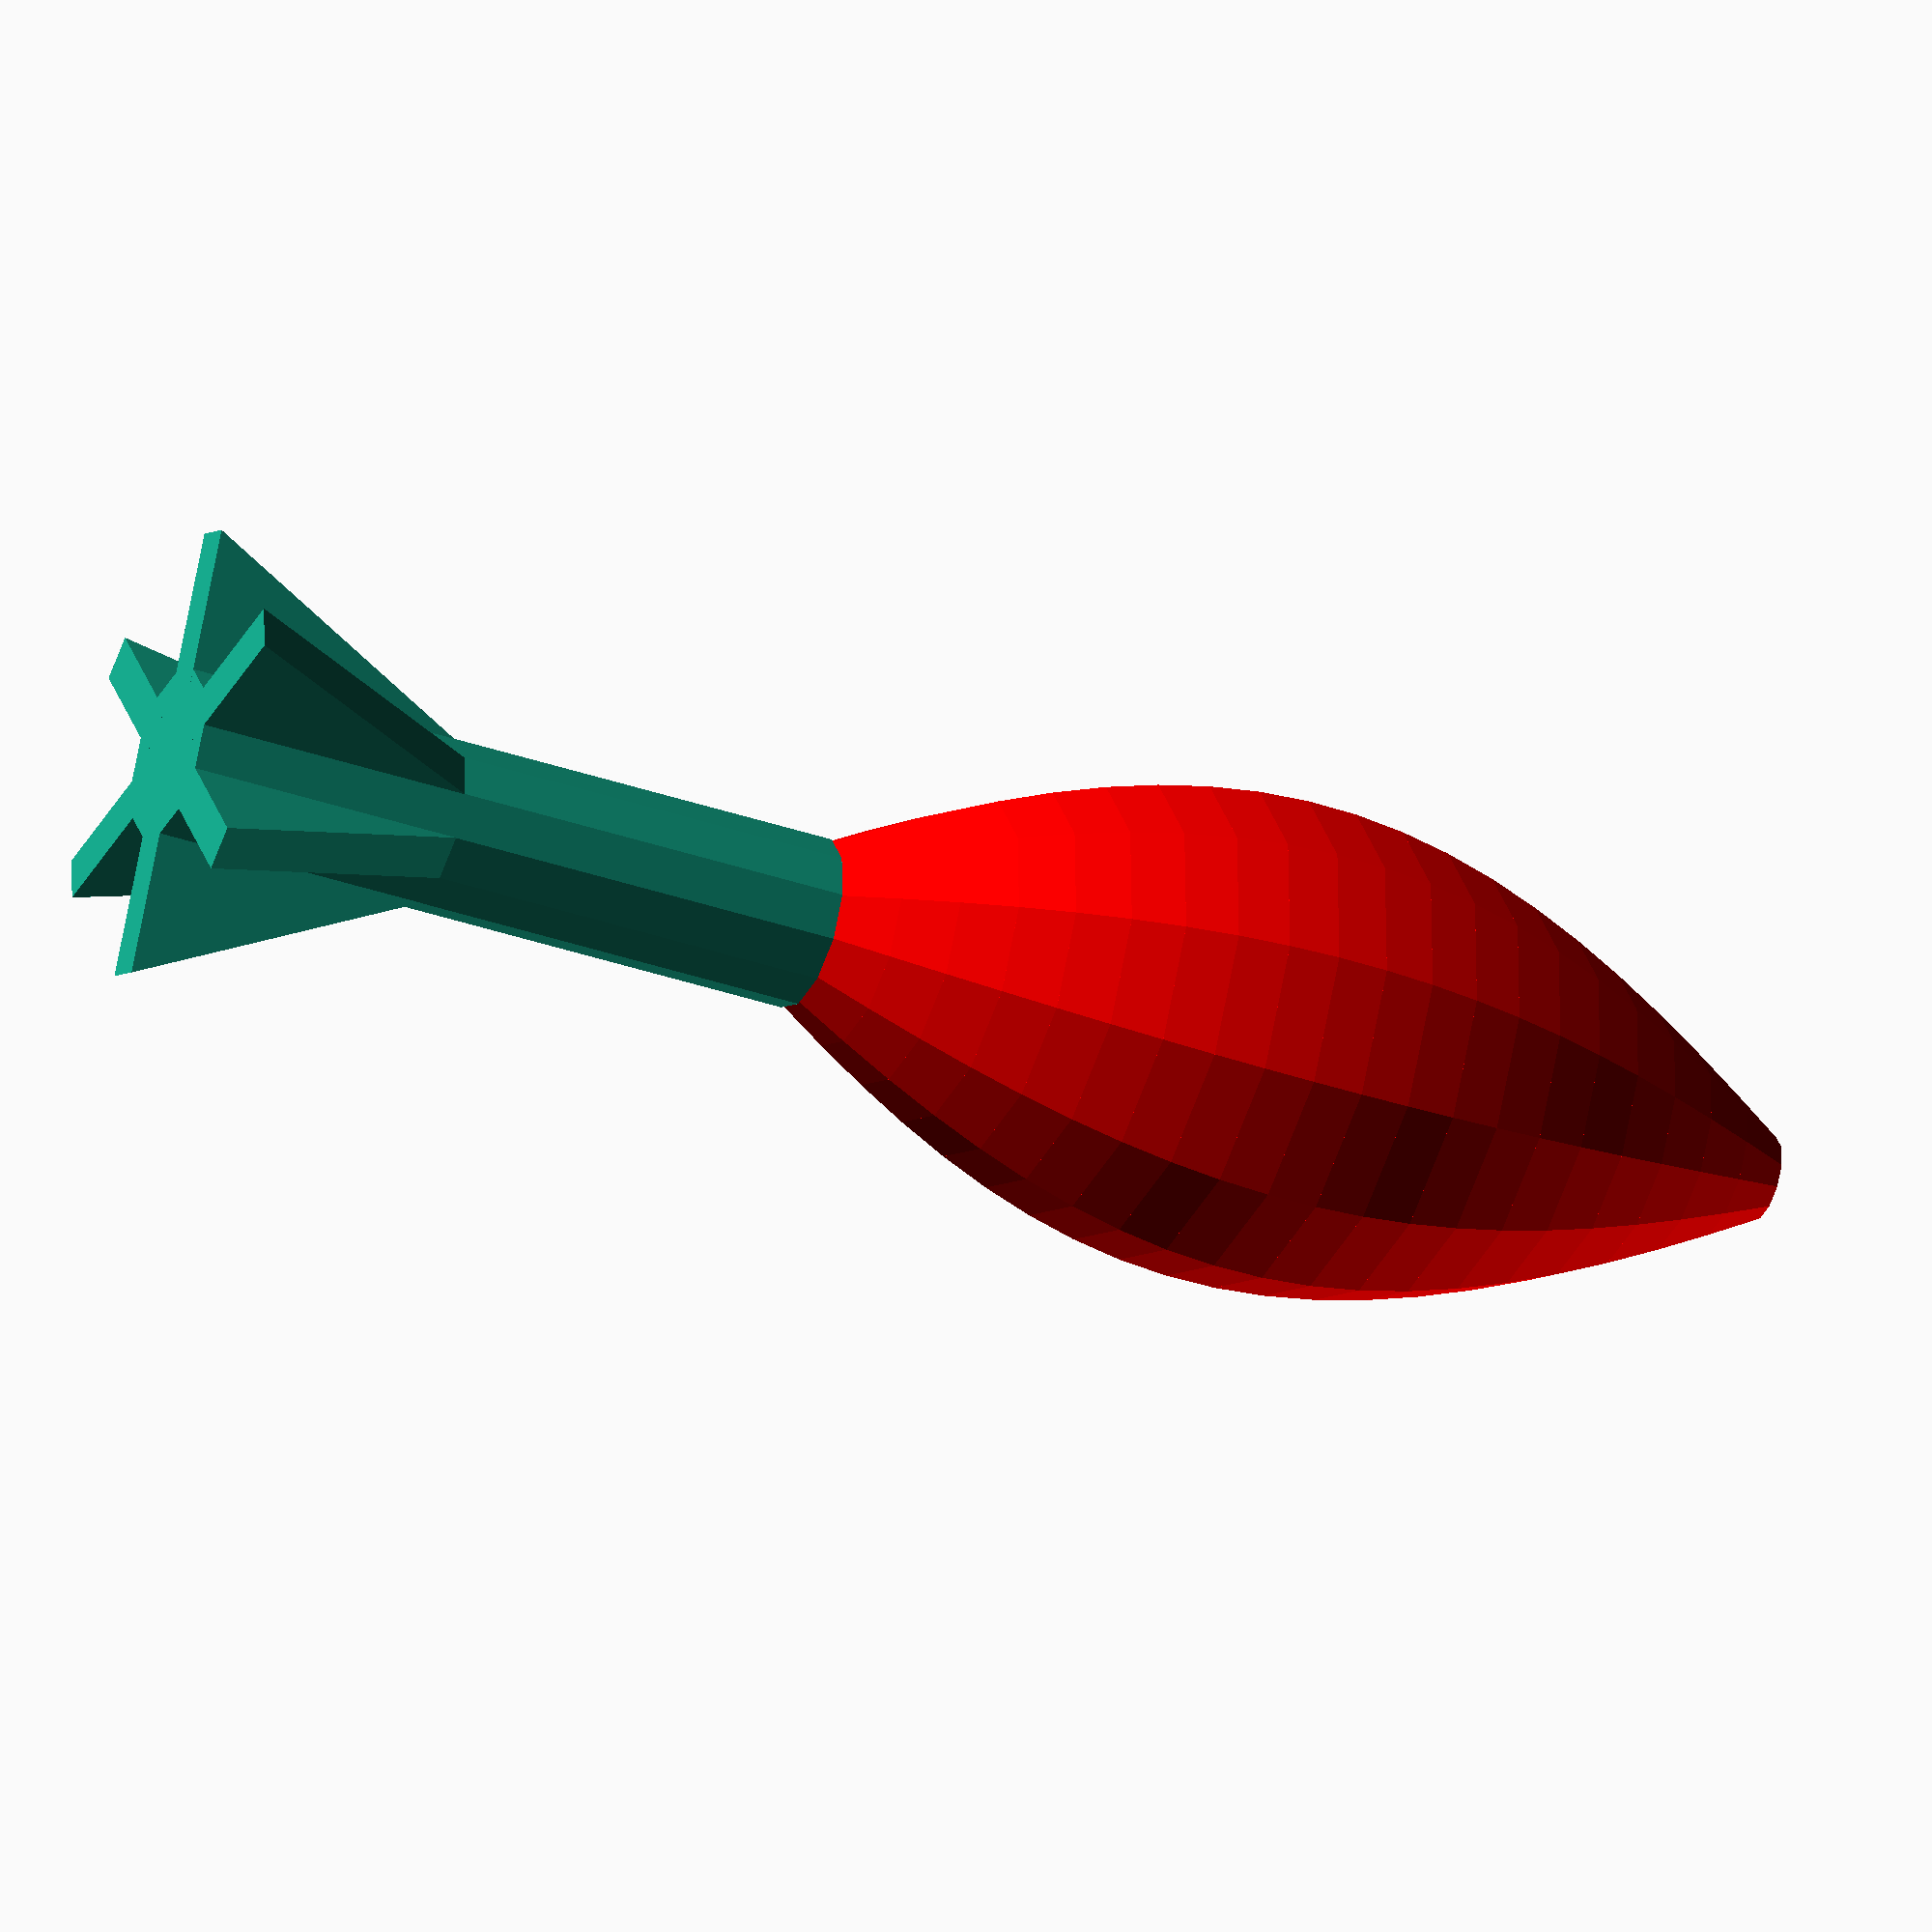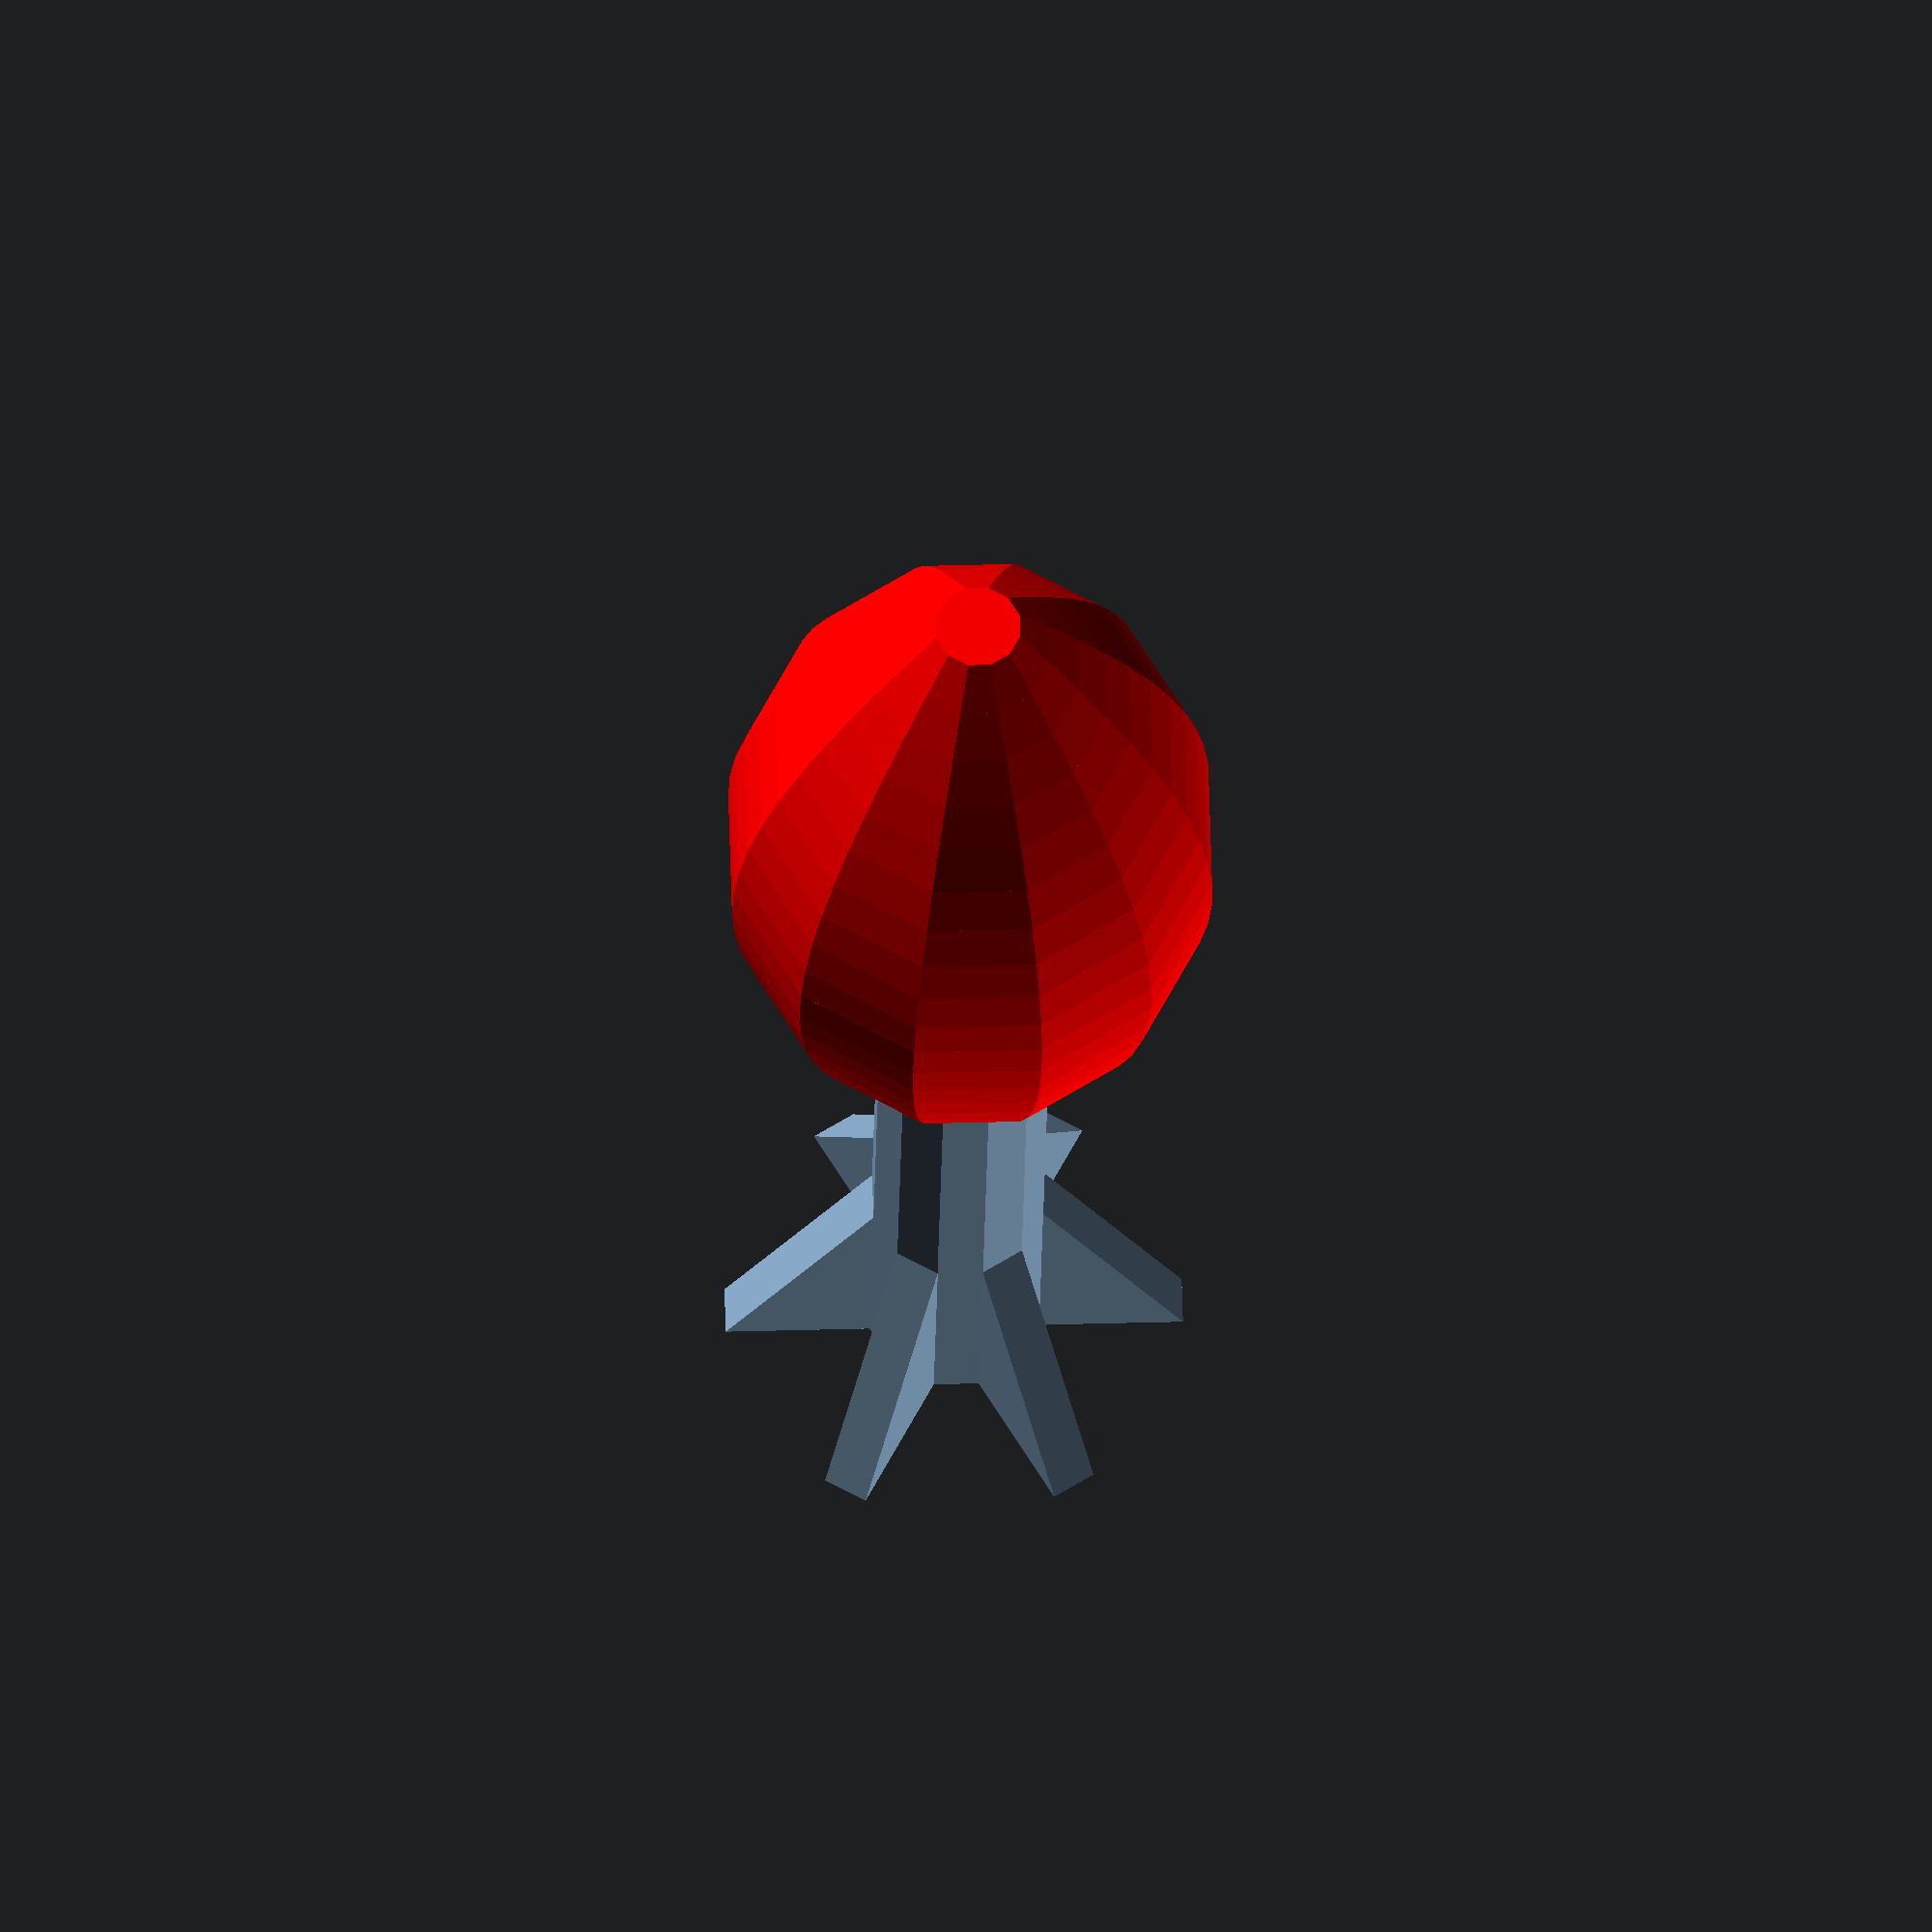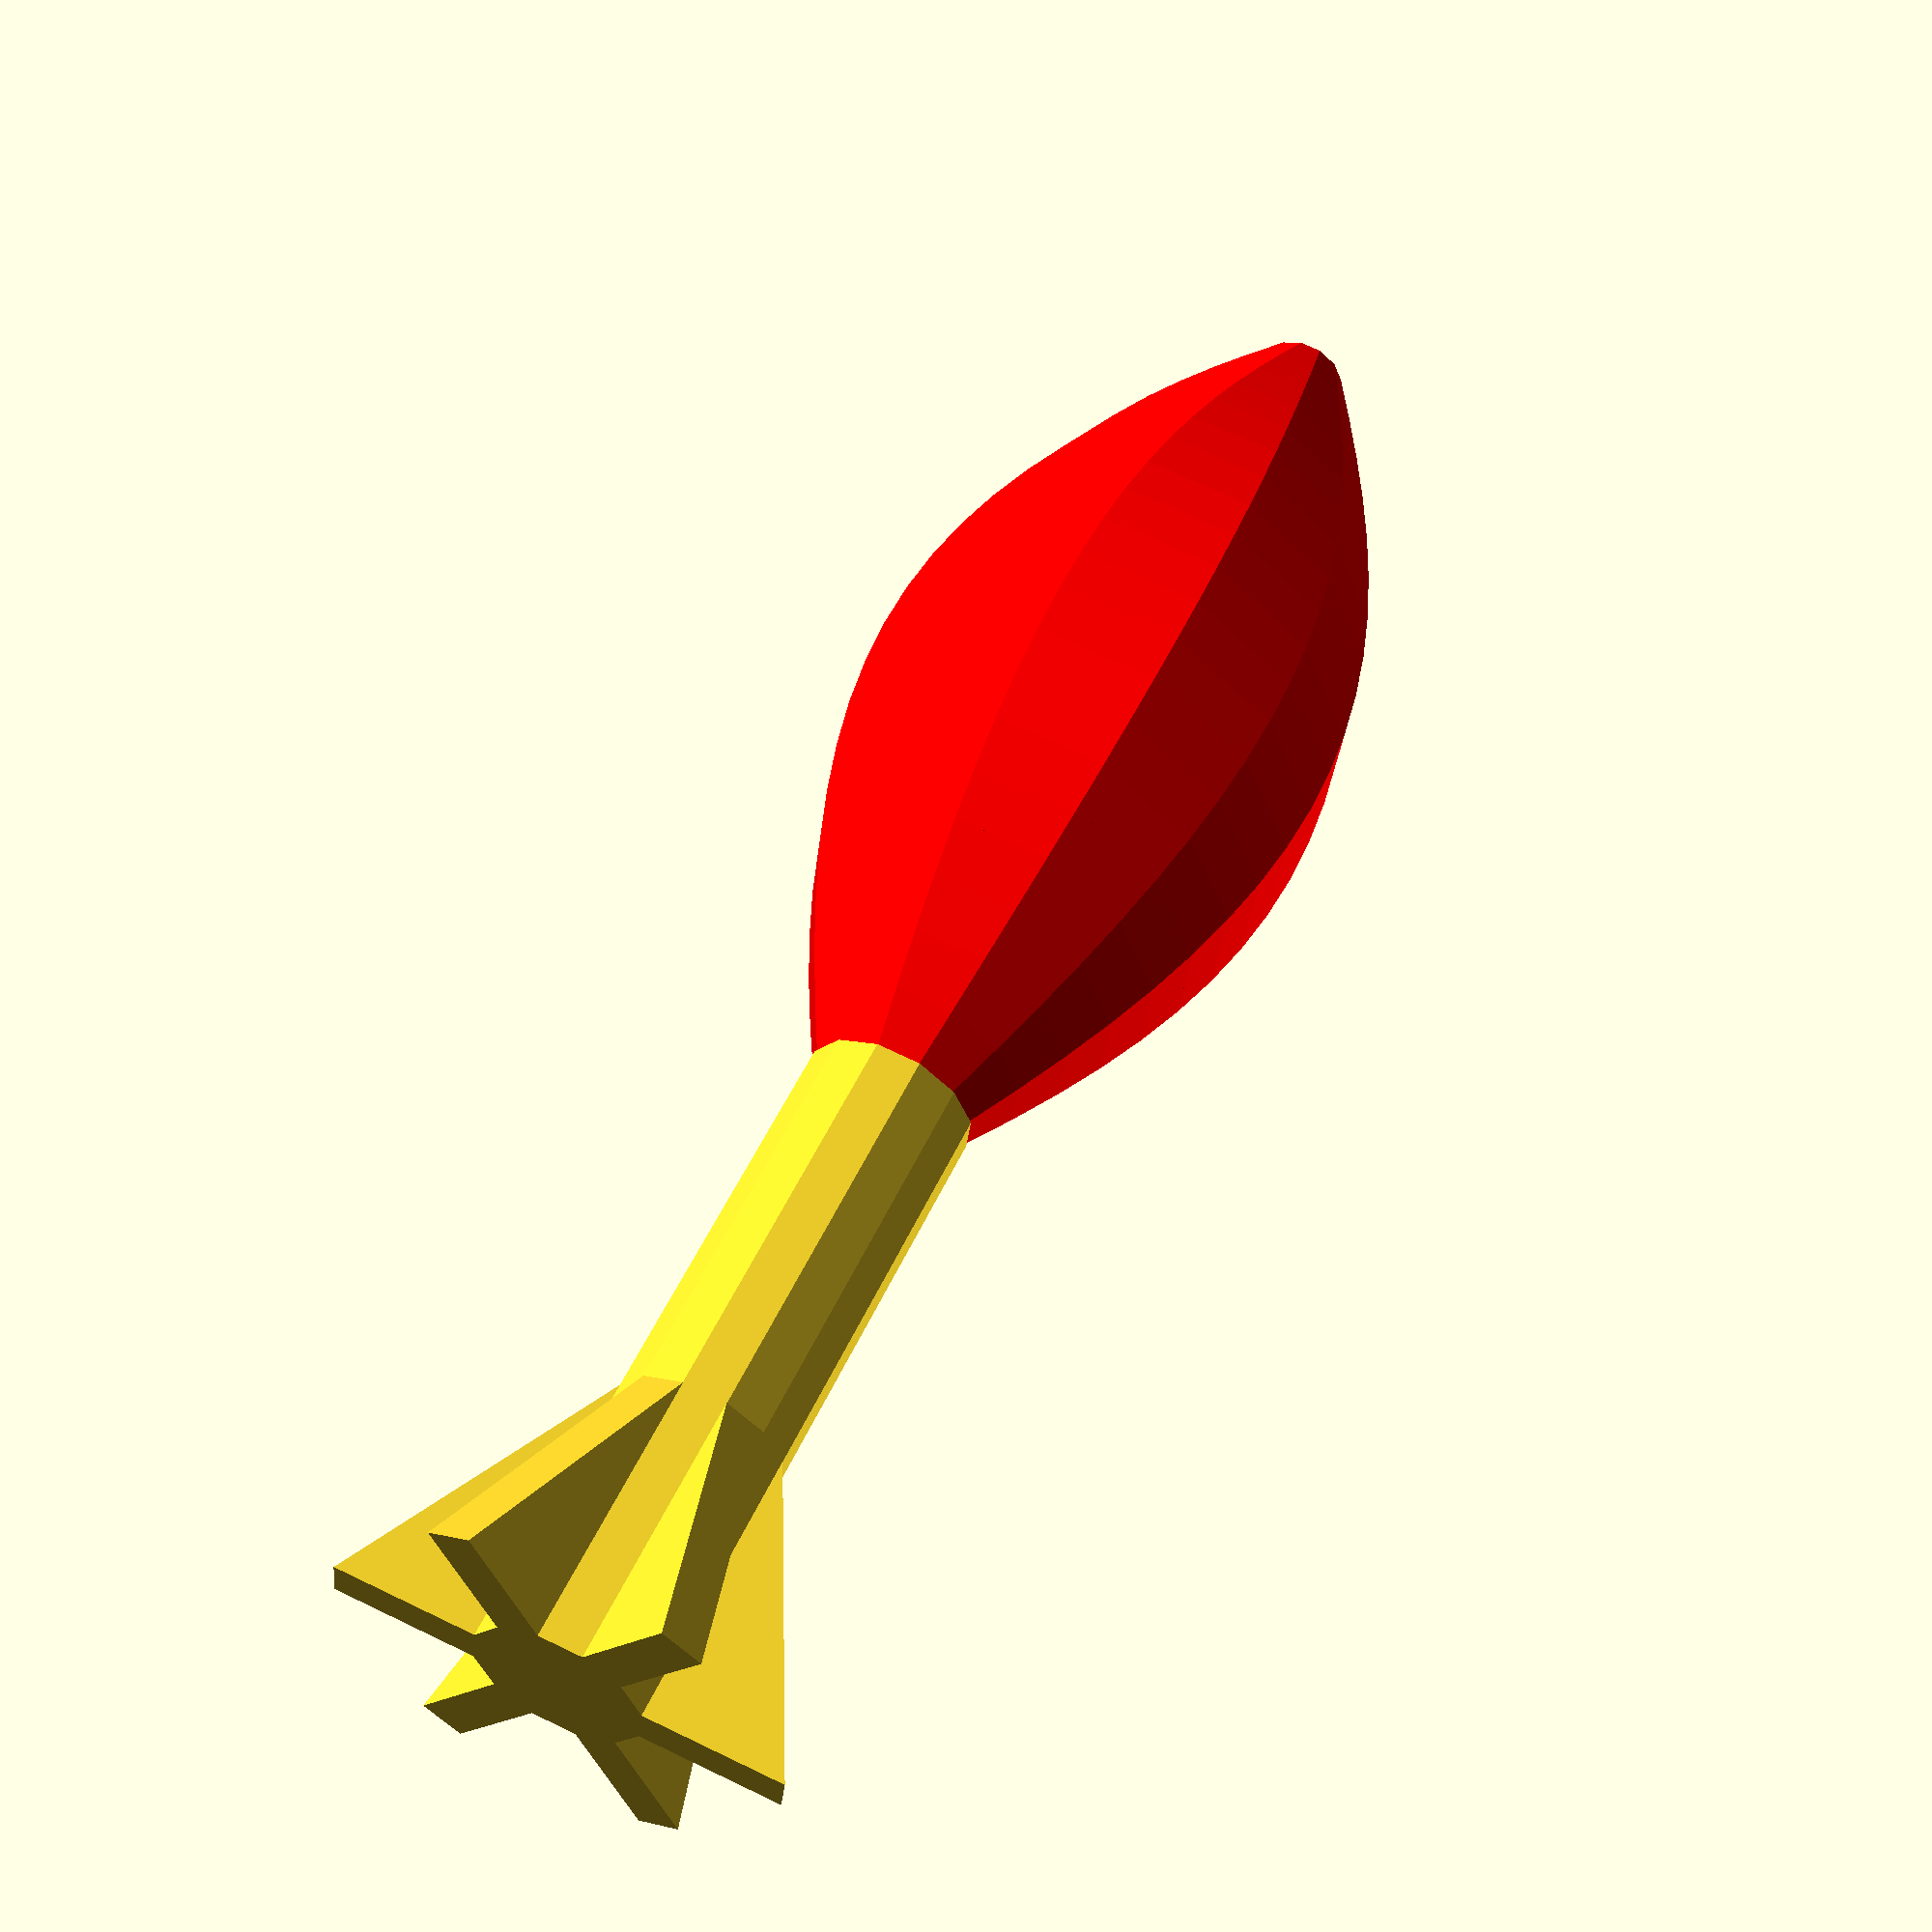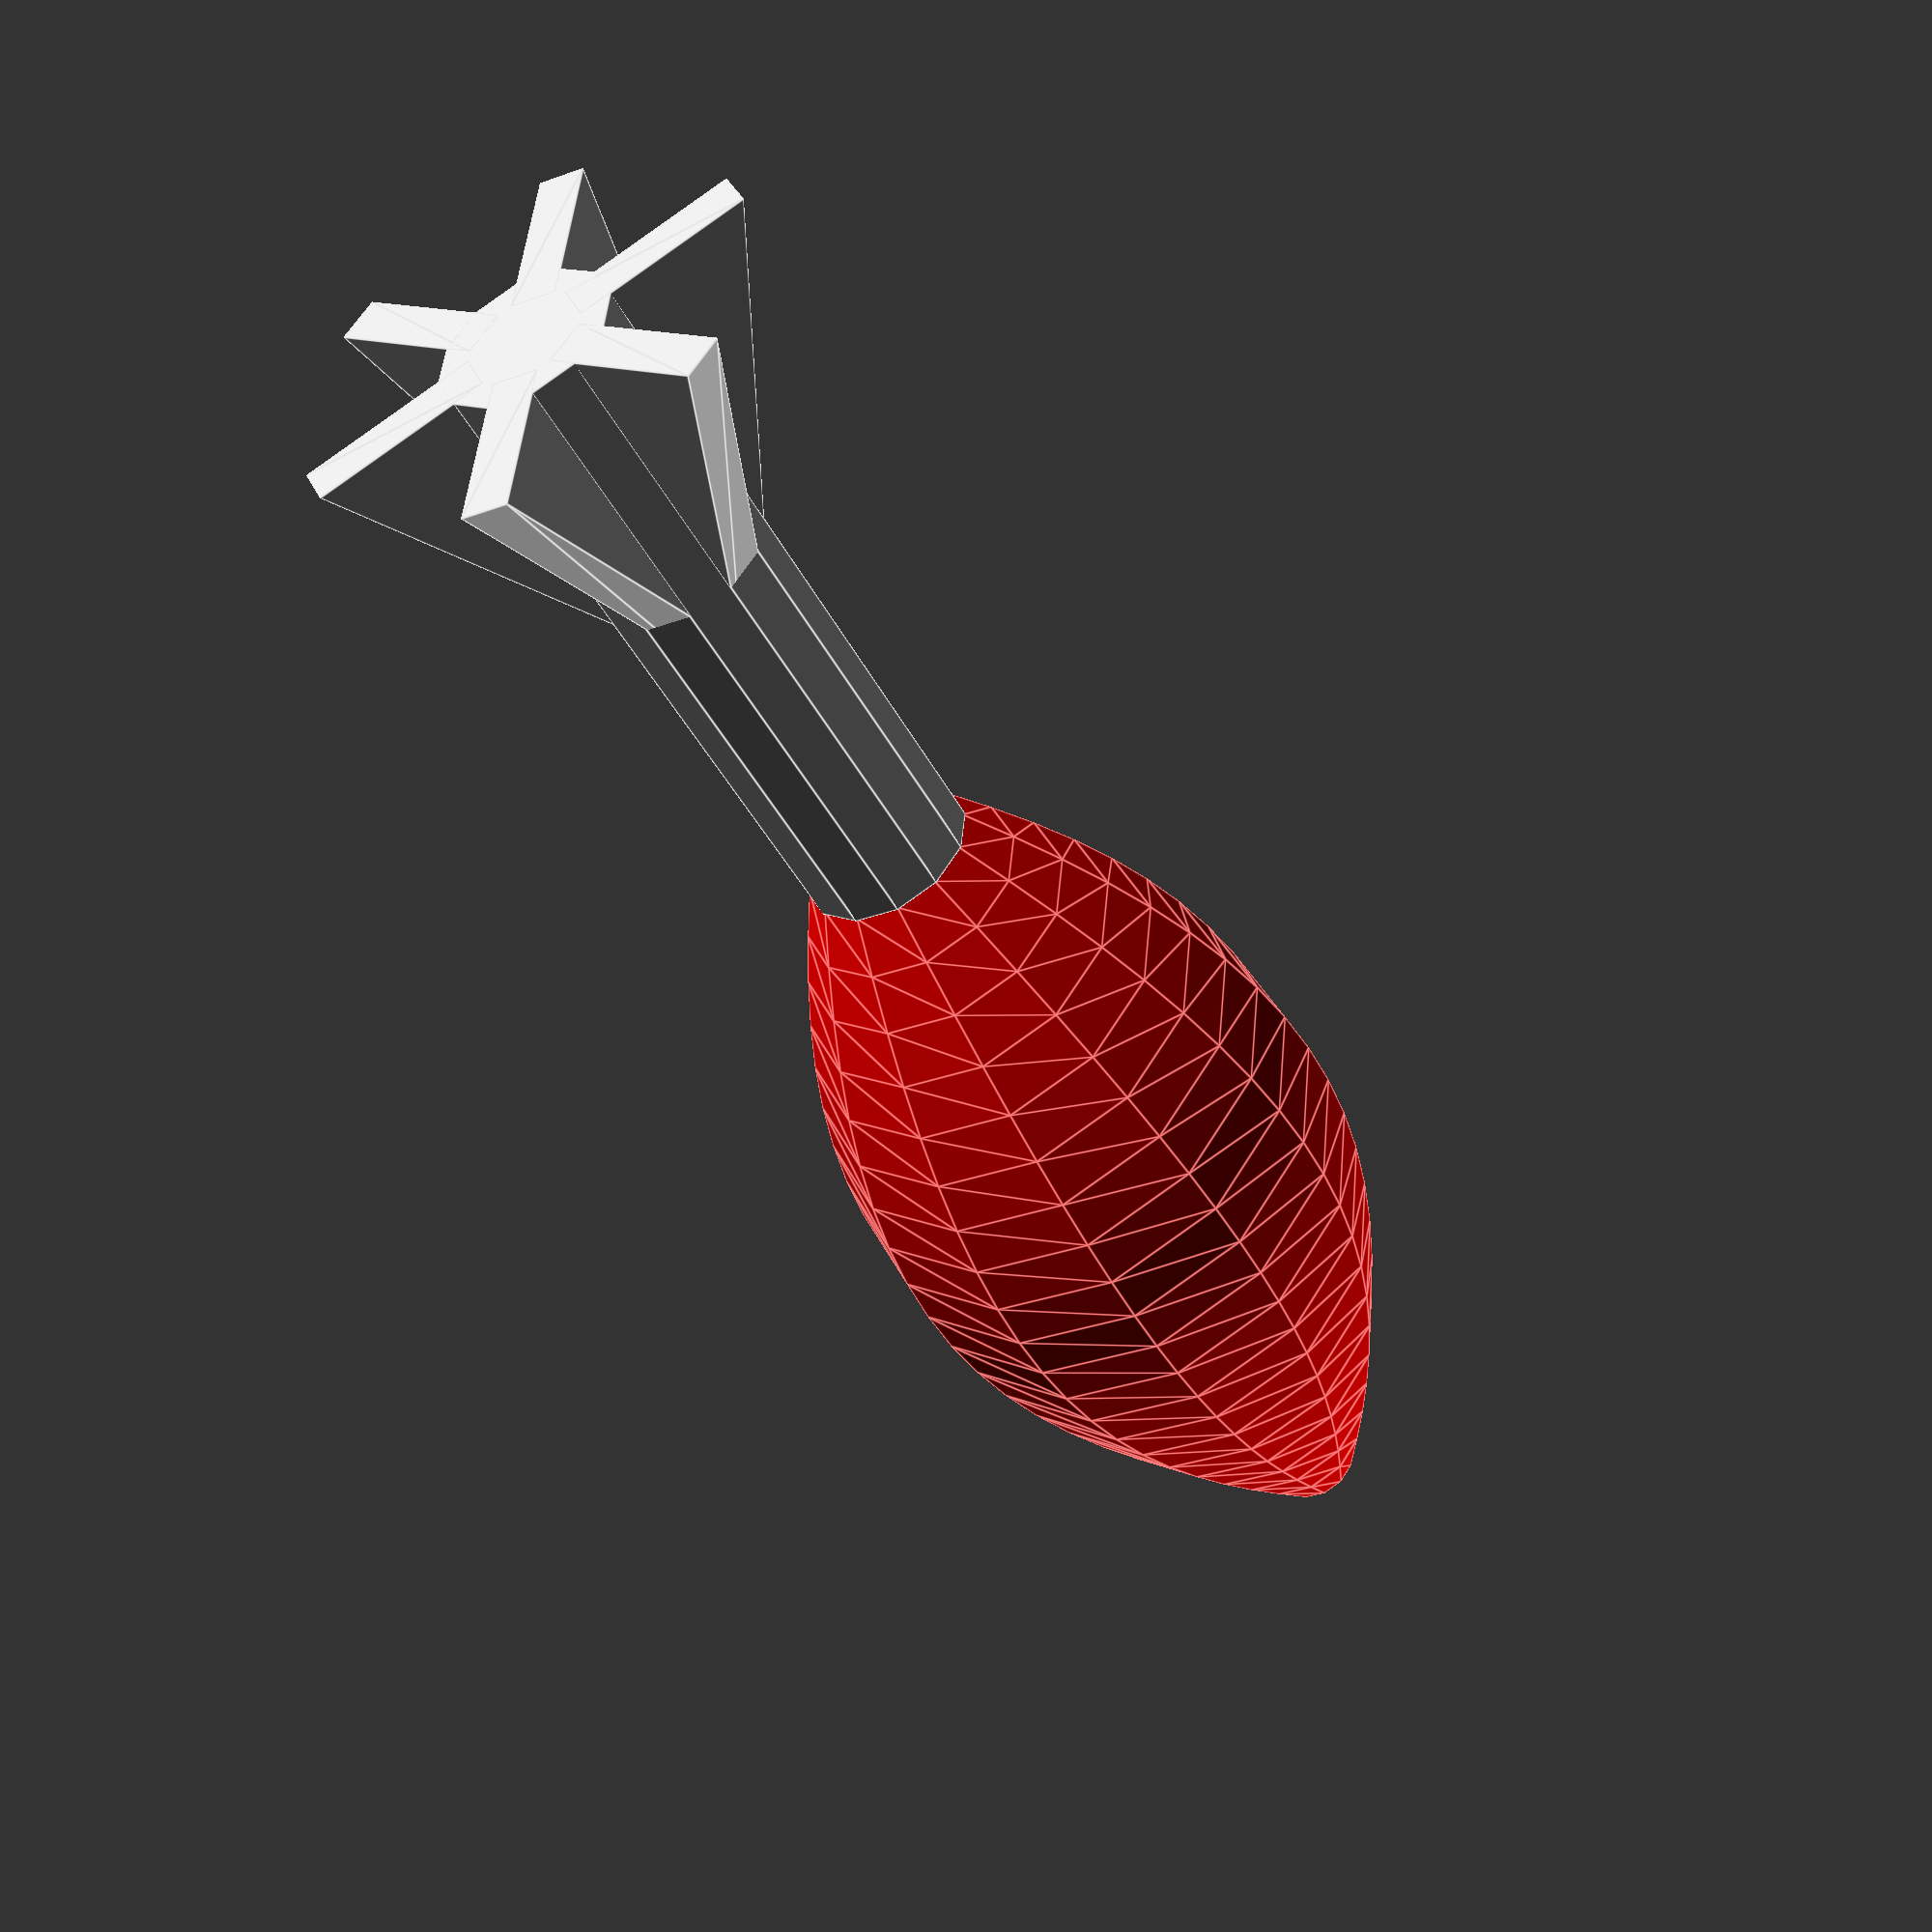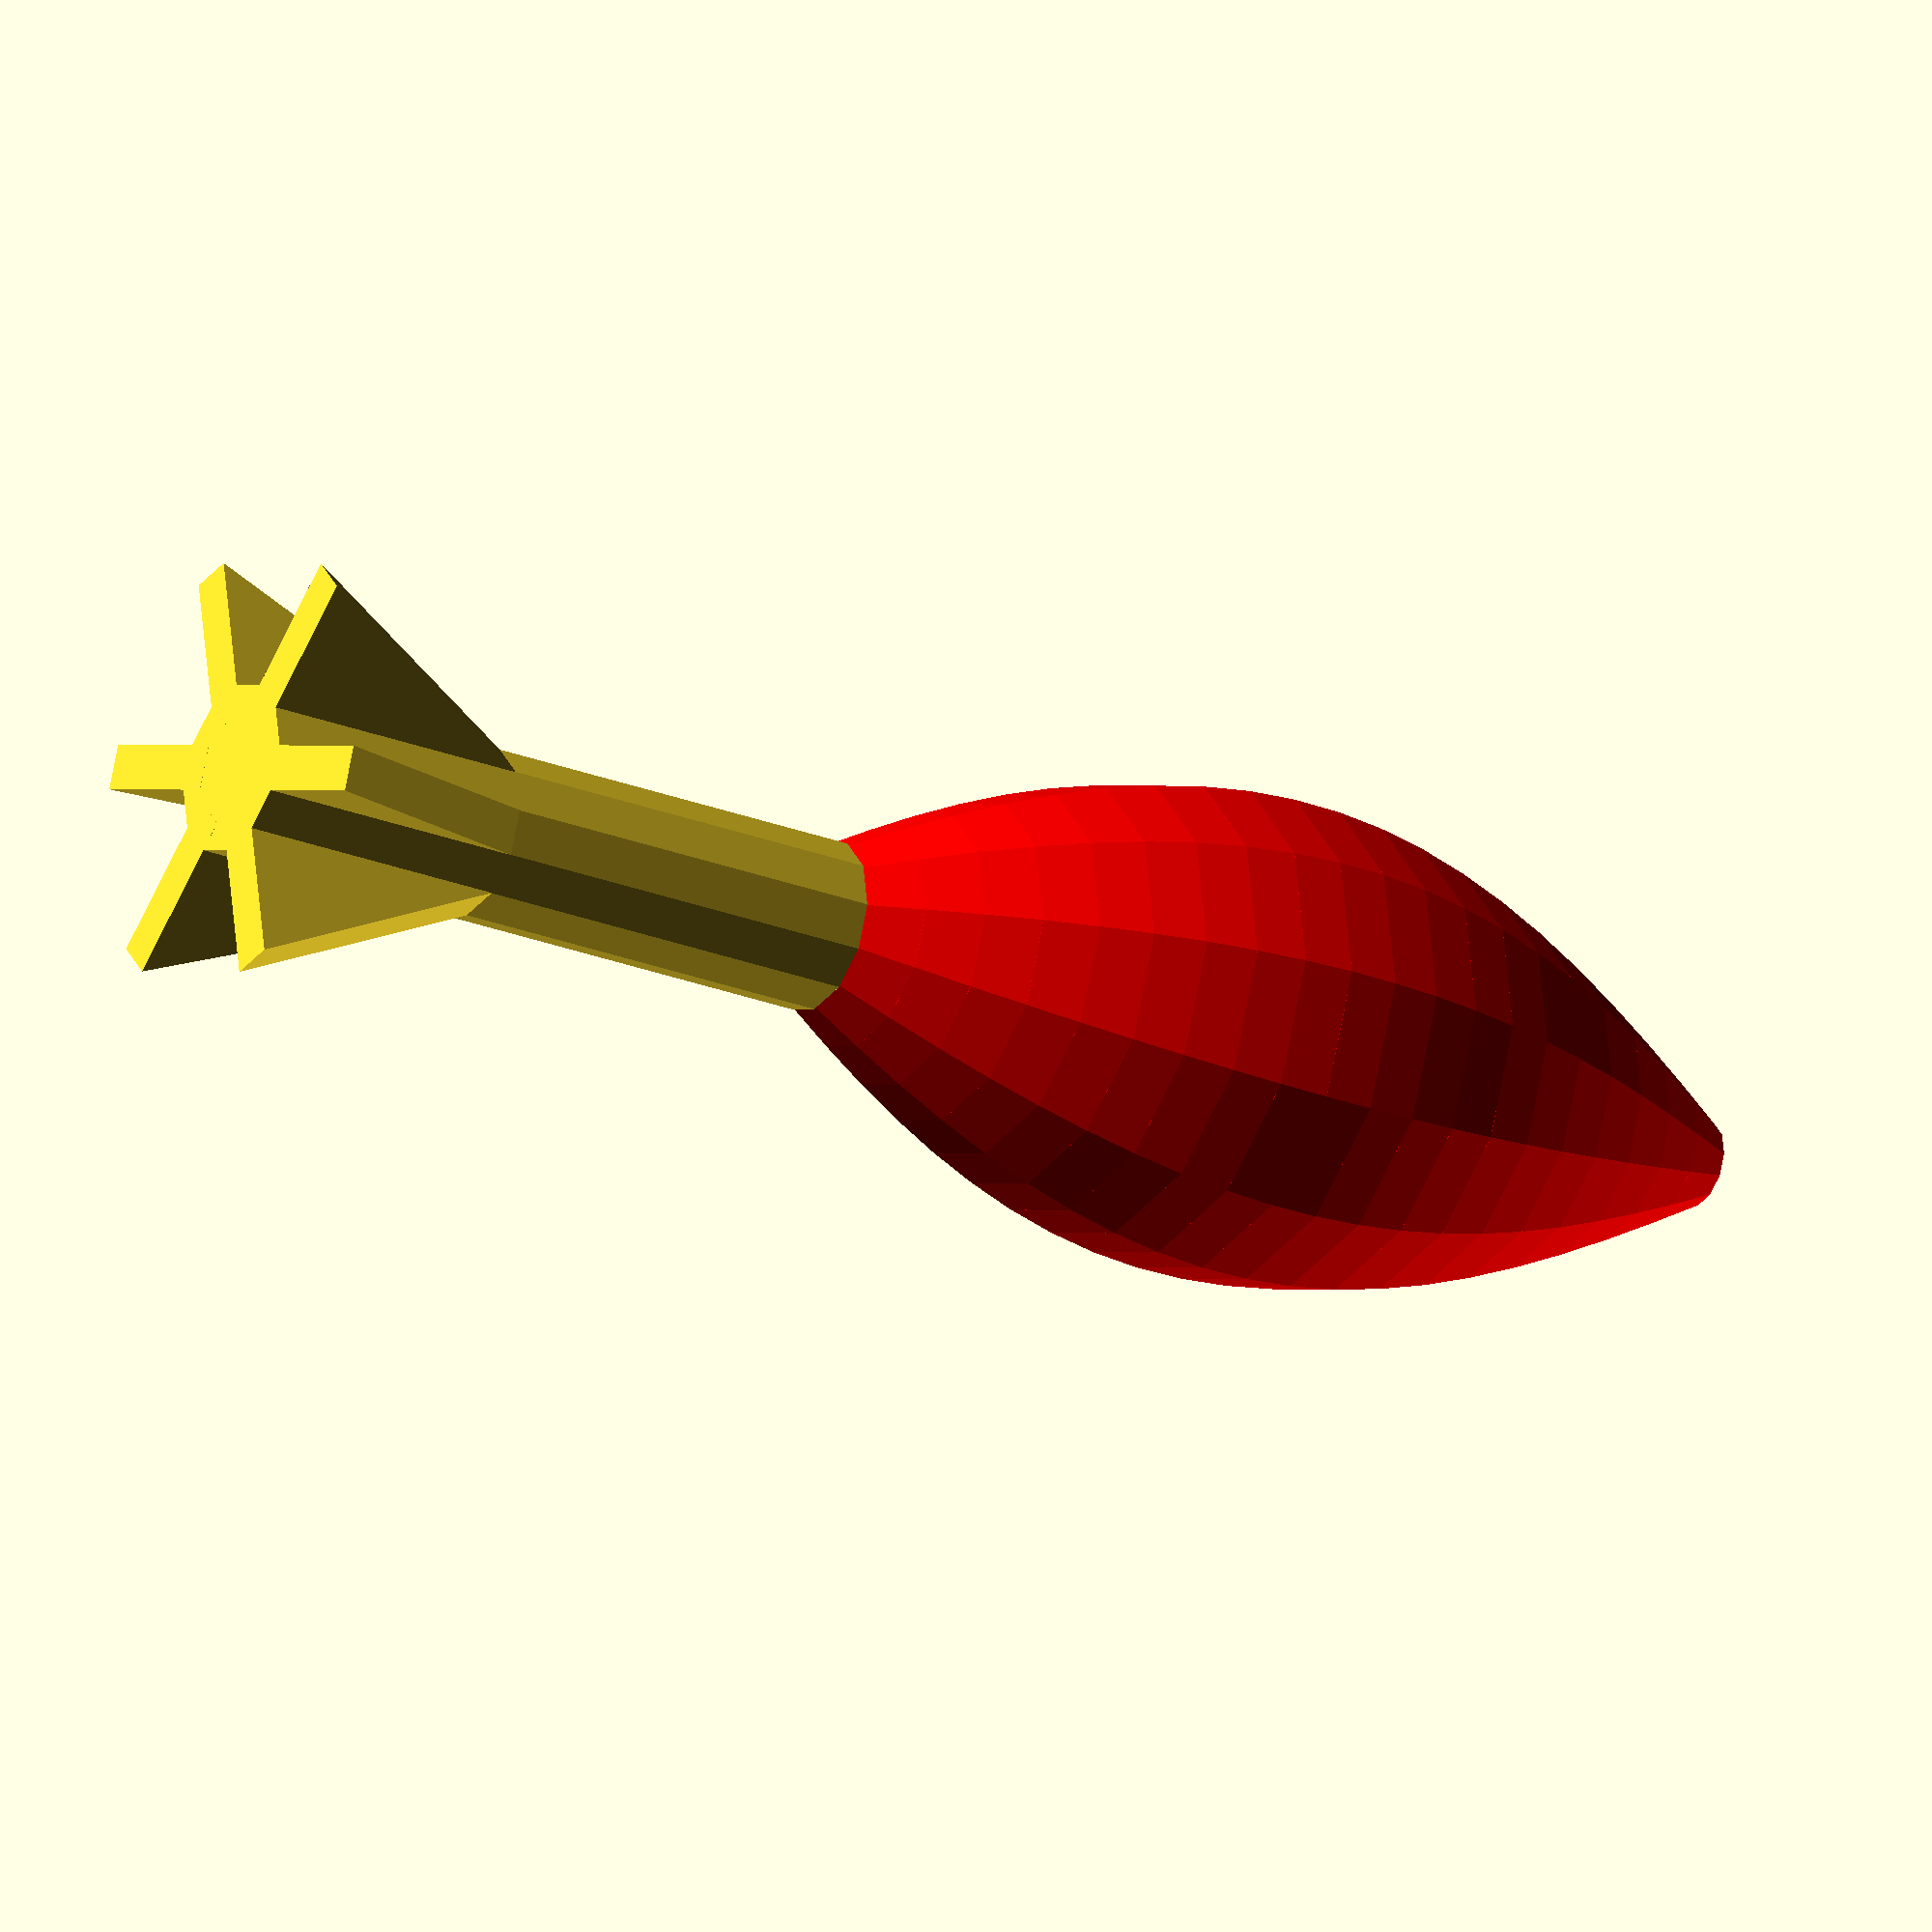
<openscad>
module linear_extrude_fs(height = 1, isteps = 20, twist = 0) {

  union() {

    for (i = [0 : 1: isteps-1]) {

       translate([0, 0, i*height/isteps]) 
       linear_extrude(
         height = height/isteps,
         twist = 0,
         scale = f_lefs((i+1)/isteps) / f_lefs(i/isteps)
       )
       scale(f_lefs(i/isteps))
       obj2D_lefs();
    }
  }
}

function f_lefs(x) = 
  let(span = 150, start = 20, normpos = 45)
  sin(x*span + start) / sin(normpos);

stem_dia = 5;
stem_rad = stem_dia / 2;
stem_height = 20;
stem_faces = 12;

wing_thick = 2*PI*stem_rad/stem_faces;
echo(wing_thick);
num_wings = 6;
wing_length = 5;
wing_height = 10;
wing_points = [[0, 0], [wing_length, 0], [0, wing_height]];
wing_angle = 360/num_wings;
stem_face_angle = 360/stem_faces;

module obj2D_lefs() {
  translate([0,0])
  circle(stem_dia, $fn=stem_faces);
}

module uxo_stem(diameter = 5, height = 10) {
  cylinder(d = diameter, h = height, $fn=stem_faces);
}

module uxo_wing() {
  in_by = 1;
  translate([stem_rad - in_by, 0, -stem_height])
  rotate([90, 0, 0])
  linear_extrude(height = wing_thick, center = true)
  polygon(wing_points);
}



union() {
  color([1,0,0]) 
  linear_extrude_fs(height=30);

  translate([0, 0, -stem_height])
  uxo_stem(diameter = stem_dia, height = stem_height);

  for (i = [0 : num_wings-1]) {
    rotate([0, 0, 360/num_wings*i + stem_face_angle/2])
    uxo_wing();
  }
}
</openscad>
<views>
elev=35.1 azim=257.1 roll=245.1 proj=o view=solid
elev=202.7 azim=13.3 roll=180.8 proj=o view=wireframe
elev=125.3 azim=308.4 roll=335.1 proj=p view=solid
elev=44.9 azim=99.3 roll=206.4 proj=p view=edges
elev=24.2 azim=234.3 roll=236.6 proj=o view=wireframe
</views>
